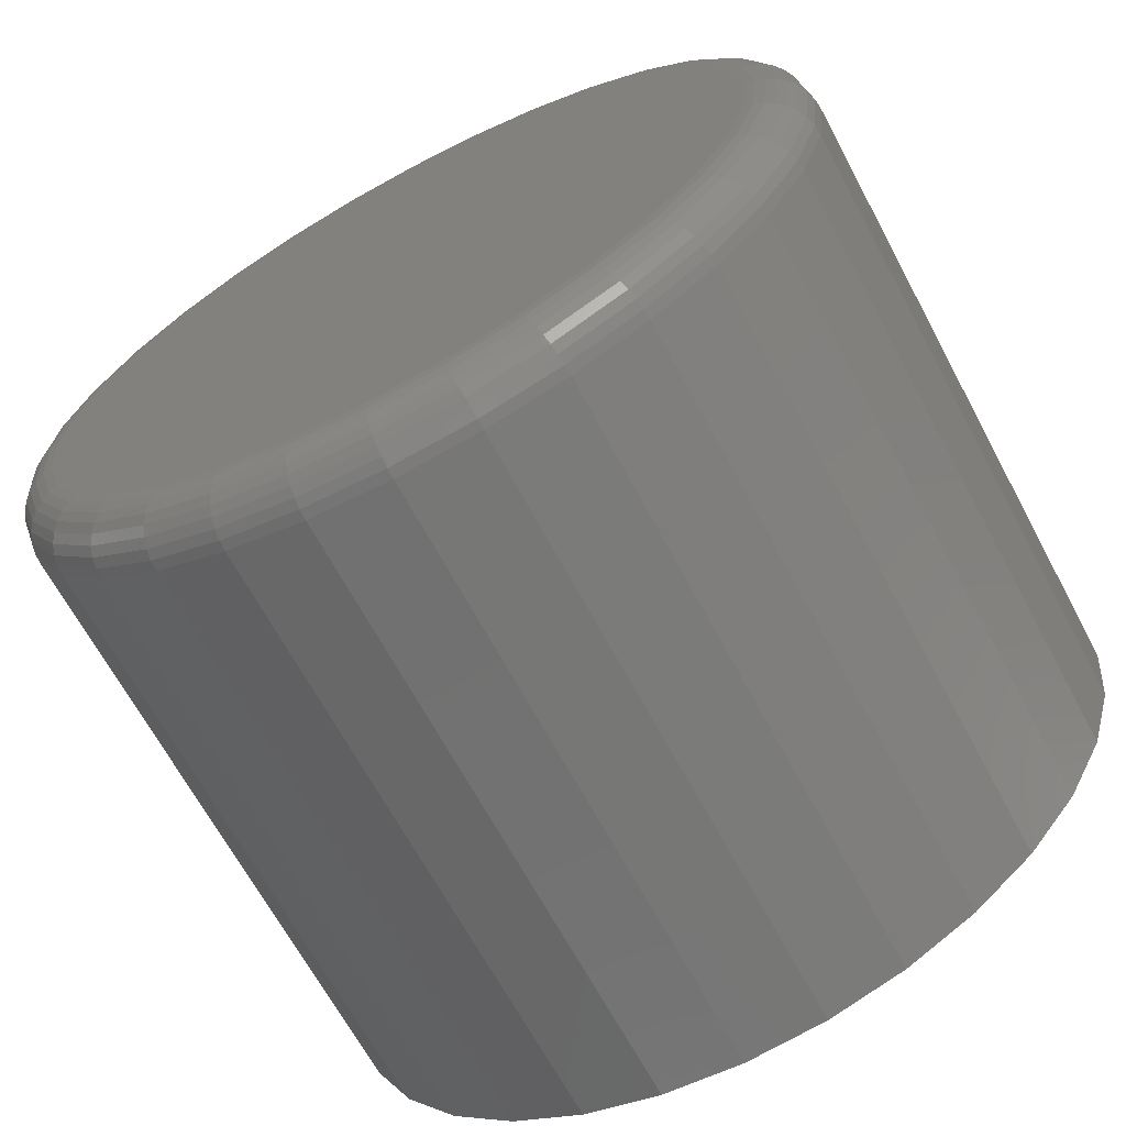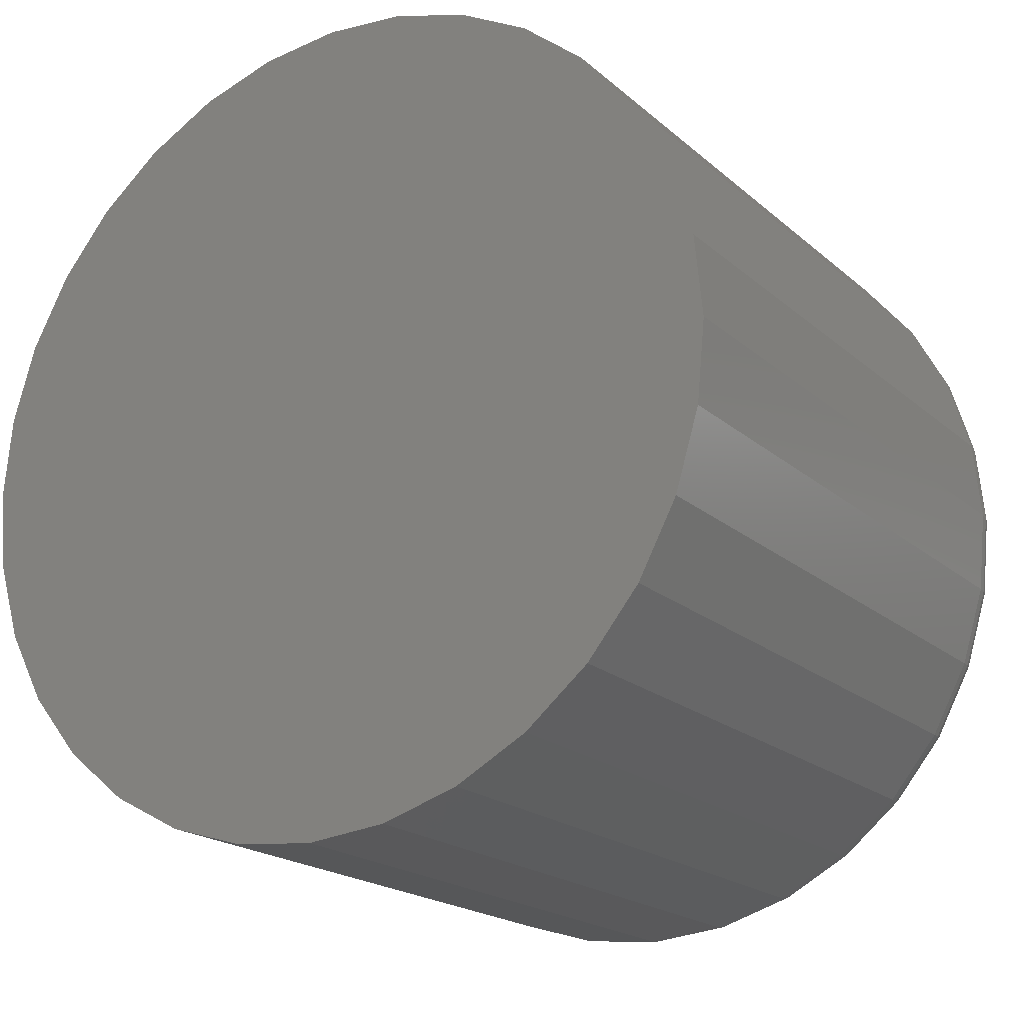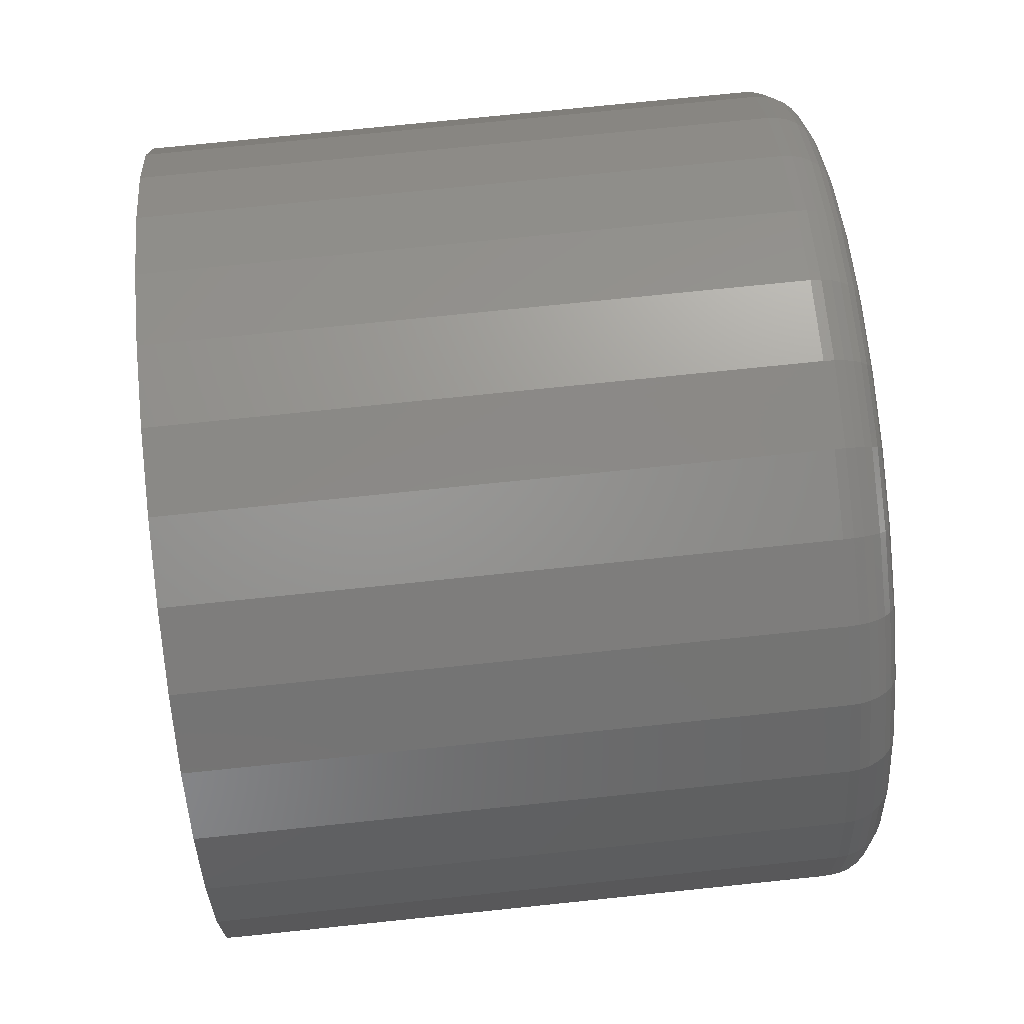
<metadata>
{"format":"stl","ext":"stl","renderer":"f3d","projection":"perspective","resolution":1024,"background":"white","views":[{"elev":-66.9,"azim":-61.8,"up":"+Z"},{"elev":-19.6,"azim":123.0,"up":"+Z"},{"elev":74.9,"azim":174.1,"up":"+Y"}]}
</metadata>
<code>
# stl→obj: 320 verts, 636 faces
v -0.1016 0.4658 0.5132
v -0.1016 0.4766 0.5122
v -0.1016 0.455 0.5122
v -0.1016 0.4446 0.509
v -0.1016 0.487 0.509
v -0.1016 0.435 0.5039
v -0.1016 0.4965 0.5039
v -0.1016 0.4267 0.497
v -0.1016 0.5049 0.497
v -0.1016 0.4198 0.4886
v -0.1016 0.5118 0.4886
v -0.1016 0.4147 0.4791
v -0.1016 0.5169 0.4791
v -0.1016 0.5118 0.4271
v -0.1016 0.4198 0.4271
v -0.1016 0.5169 0.4367
v -0.1016 0.4267 0.4188
v -0.1016 0.5049 0.4188
v -0.1016 0.435 0.4119
v -0.1016 0.4965 0.4119
v -0.1016 0.4446 0.4068
v -0.1016 0.487 0.4068
v -0.1016 0.455 0.4036
v -0.1016 0.4766 0.4036
v -0.1016 0.4658 0.4025
v -0.1016 0.4147 0.4367
v -0.1016 0.4115 0.4471
v -0.1016 0.5201 0.4471
v -0.1016 0.4104 0.4579
v -0.1016 0.5211 0.4579
v -0.1016 0.4115 0.4687
v -0.1016 0.5201 0.4687
v -0.09375 0.5289 0.4579
v 0 0.5289 0.4579
v -0.09375 0.5277 0.4456
v 0 0.5277 0.4456
v -0.09375 0.5241 0.4337
v 0 0.5241 0.4337
v -0.09375 0.5183 0.4228
v 0 0.5183 0.4228
v -0.09375 0.5104 0.4132
v 0 0.5104 0.4132
v -0.09375 0.5009 0.4054
v 0 0.5009 0.4054
v -0.09375 0.49 0.3995
v 0 0.49 0.3995
v -0.09375 0.4781 0.396
v 0 0.4781 0.396
v -0.09375 0.4658 0.3947
v 0 0.4658 0.3947
v -0.09375 0.4535 0.396
v 0 0.4535 0.396
v -0.09375 0.4416 0.3995
v 0 0.4416 0.3995
v -0.09375 0.4307 0.4054
v 0 0.4307 0.4054
v -0.09375 0.4211 0.4132
v 0 0.4211 0.4132
v -0.09375 0.4133 0.4228
v 0 0.4133 0.4228
v -0.09375 0.4074 0.4337
v 0 0.4074 0.4337
v -0.09375 0.4038 0.4456
v 0 0.4038 0.4456
v -0.09375 0.4026 0.4579
v 0 0.4026 0.4579
v -0.09375 0.4038 0.4702
v 0 0.4038 0.4702
v -0.09375 0.4074 0.4821
v 0 0.4074 0.4821
v -0.09375 0.4133 0.493
v 0 0.4133 0.493
v -0.09375 0.4211 0.5026
v 0 0.4211 0.5026
v -0.09375 0.4307 0.5104
v 0 0.4307 0.5104
v -0.09375 0.4416 0.5162
v 0 0.4416 0.5162
v -0.09375 0.4535 0.5198
v 0 0.4535 0.5198
v -0.09375 0.4658 0.5211
v 0 0.4658 0.5211
v -0.09375 0.4781 0.5198
v 0 0.4781 0.5198
v -0.09375 0.49 0.5162
v 0 0.49 0.5162
v -0.09375 0.5009 0.5104
v 0 0.5009 0.5104
v -0.09375 0.5104 0.5026
v 0 0.5104 0.5026
v -0.09375 0.5183 0.493
v 0 0.5183 0.493
v -0.09375 0.5241 0.4821
v 0 0.5241 0.4821
v -0.09375 0.5277 0.4702
v 0 0.5277 0.4702
v -0.09527 0.4028 0.4579
v -0.09527 0.404 0.4702
v -0.09674 0.4032 0.4579
v -0.09674 0.4044 0.4701
v -0.09809 0.4039 0.4579
v -0.09809 0.4051 0.47
v -0.09927 0.4049 0.4579
v -0.09927 0.4061 0.4698
v -0.1002 0.4061 0.4579
v -0.1002 0.4073 0.4695
v -0.101 0.4075 0.4579
v -0.101 0.4086 0.4693
v -0.1014 0.4089 0.4579
v -0.1014 0.41 0.469
v -0.09527 0.5276 0.4702
v -0.09527 0.5288 0.4579
v -0.09674 0.5272 0.4701
v -0.09674 0.5284 0.4579
v -0.09809 0.5264 0.47
v -0.09809 0.5276 0.4579
v -0.09927 0.5255 0.4698
v -0.09927 0.5267 0.4579
v -0.1002 0.5243 0.4695
v -0.1002 0.5255 0.4579
v -0.101 0.523 0.4693
v -0.101 0.5241 0.4579
v -0.1014 0.5216 0.469
v -0.1014 0.5227 0.4579
v -0.09527 0.524 0.482
v -0.09674 0.5236 0.4818
v -0.09809 0.5229 0.4816
v -0.09927 0.522 0.4812
v -0.1002 0.5209 0.4807
v -0.101 0.5197 0.4802
v -0.1014 0.5183 0.4797
v -0.09527 0.5182 0.4929
v -0.09674 0.5178 0.4927
v -0.09809 0.5172 0.4923
v -0.09927 0.5164 0.4917
v -0.1002 0.5154 0.4911
v -0.101 0.5143 0.4903
v -0.1014 0.5131 0.4895
v -0.09527 0.5103 0.5024
v -0.09674 0.51 0.5021
v -0.09809 0.5095 0.5016
v -0.09927 0.5088 0.5009
v -0.1002 0.508 0.5001
v -0.101 0.507 0.4991
v -0.1014 0.506 0.4981
v -0.09527 0.5008 0.5103
v -0.09674 0.5005 0.5099
v -0.09809 0.5001 0.5093
v -0.09927 0.4996 0.5085
v -0.1002 0.4989 0.5075
v -0.101 0.4982 0.5064
v -0.1014 0.4974 0.5052
v -0.09527 0.4899 0.5161
v -0.09674 0.4897 0.5157
v -0.09809 0.4895 0.515
v -0.09927 0.4891 0.5141
v -0.1002 0.4886 0.513
v -0.101 0.4881 0.5118
v -0.1014 0.4876 0.5104
v -0.09527 0.4781 0.5197
v -0.09674 0.478 0.5193
v -0.09809 0.4779 0.5185
v -0.09927 0.4777 0.5176
v -0.1002 0.4774 0.5164
v -0.101 0.4772 0.5151
v -0.1014 0.4769 0.5137
v -0.09527 0.4658 0.5209
v -0.09674 0.4658 0.5205
v -0.09809 0.4658 0.5197
v -0.09927 0.4658 0.5188
v -0.1002 0.4658 0.5176
v -0.101 0.4658 0.5162
v -0.1014 0.4658 0.5148
v -0.09527 0.4535 0.5197
v -0.09674 0.4536 0.5193
v -0.09809 0.4537 0.5185
v -0.09927 0.4539 0.5176
v -0.1002 0.4541 0.5164
v -0.101 0.4544 0.5151
v -0.1014 0.4547 0.5137
v -0.09527 0.4417 0.5161
v -0.09674 0.4418 0.5157
v -0.09809 0.4421 0.515
v -0.09927 0.4425 0.5141
v -0.1002 0.4429 0.513
v -0.101 0.4435 0.5118
v -0.1014 0.444 0.5104
v -0.09527 0.4308 0.5103
v -0.09674 0.431 0.5099
v -0.09809 0.4314 0.5093
v -0.09927 0.432 0.5085
v -0.1002 0.4326 0.5075
v -0.101 0.4334 0.5064
v -0.1014 0.4342 0.5052
v -0.09527 0.4212 0.5024
v -0.09674 0.4216 0.5021
v -0.09809 0.4221 0.5016
v -0.09927 0.4227 0.5009
v -0.1002 0.4236 0.5001
v -0.101 0.4245 0.4991
v -0.1014 0.4256 0.4981
v -0.09527 0.4134 0.4929
v -0.09674 0.4138 0.4927
v -0.09809 0.4144 0.4923
v -0.09927 0.4152 0.4917
v -0.1002 0.4162 0.4911
v -0.101 0.4173 0.4903
v -0.1014 0.4185 0.4895
v -0.09527 0.4076 0.482
v -0.09674 0.408 0.4818
v -0.09809 0.4087 0.4816
v -0.09927 0.4096 0.4812
v -0.1002 0.4106 0.4807
v -0.101 0.4119 0.4802
v -0.1014 0.4132 0.4797
v -0.09527 0.5276 0.4456
v -0.09674 0.5272 0.4457
v -0.09809 0.5264 0.4458
v -0.09927 0.5255 0.446
v -0.1002 0.5243 0.4463
v -0.101 0.523 0.4465
v -0.1014 0.5216 0.4468
v -0.09527 0.404 0.4456
v -0.09674 0.4044 0.4457
v -0.09809 0.4051 0.4458
v -0.09927 0.4061 0.446
v -0.1002 0.4073 0.4463
v -0.101 0.4086 0.4465
v -0.1014 0.41 0.4468
v -0.09527 0.4076 0.4338
v -0.09674 0.408 0.434
v -0.09809 0.4087 0.4342
v -0.09927 0.4096 0.4346
v -0.1002 0.4106 0.4351
v -0.101 0.4119 0.4356
v -0.1014 0.4132 0.4361
v -0.09527 0.4134 0.4229
v -0.09674 0.4138 0.4231
v -0.09809 0.4144 0.4235
v -0.09927 0.4152 0.4241
v -0.1002 0.4162 0.4247
v -0.101 0.4173 0.4255
v -0.1014 0.4185 0.4263
v -0.09527 0.4212 0.4133
v -0.09674 0.4216 0.4137
v -0.09809 0.4221 0.4142
v -0.09927 0.4227 0.4149
v -0.1002 0.4236 0.4157
v -0.101 0.4245 0.4166
v -0.1014 0.4256 0.4177
v -0.09527 0.4308 0.4055
v -0.09674 0.431 0.4059
v -0.09809 0.4314 0.4065
v -0.09927 0.432 0.4073
v -0.1002 0.4326 0.4083
v -0.101 0.4334 0.4094
v -0.1014 0.4342 0.4106
v -0.09527 0.4417 0.3997
v -0.09674 0.4418 0.4001
v -0.09809 0.4421 0.4008
v -0.09927 0.4425 0.4017
v -0.1002 0.4429 0.4028
v -0.101 0.4435 0.404
v -0.1014 0.444 0.4054
v -0.09527 0.4535 0.3961
v -0.09674 0.4536 0.3965
v -0.09809 0.4537 0.3972
v -0.09927 0.4539 0.3982
v -0.1002 0.4541 0.3994
v -0.101 0.4544 0.4007
v -0.1014 0.4547 0.4021
v -0.09527 0.4658 0.3949
v -0.09674 0.4658 0.3953
v -0.09809 0.4658 0.3961
v -0.09927 0.4658 0.397
v -0.1002 0.4658 0.3982
v -0.101 0.4658 0.3996
v -0.1014 0.4658 0.401
v -0.09527 0.4781 0.3961
v -0.09674 0.478 0.3965
v -0.09809 0.4779 0.3972
v -0.09927 0.4777 0.3982
v -0.1002 0.4774 0.3994
v -0.101 0.4772 0.4007
v -0.1014 0.4769 0.4021
v -0.09527 0.4899 0.3997
v -0.09674 0.4897 0.4001
v -0.09809 0.4895 0.4008
v -0.09927 0.4891 0.4017
v -0.1002 0.4886 0.4028
v -0.101 0.4881 0.404
v -0.1014 0.4876 0.4054
v -0.09527 0.5008 0.4055
v -0.09674 0.5005 0.4059
v -0.09809 0.5001 0.4065
v -0.09927 0.4996 0.4073
v -0.1002 0.4989 0.4083
v -0.101 0.4982 0.4094
v -0.1014 0.4974 0.4106
v -0.09527 0.5103 0.4133
v -0.09674 0.51 0.4137
v -0.09809 0.5095 0.4142
v -0.09927 0.5088 0.4149
v -0.1002 0.508 0.4157
v -0.101 0.507 0.4166
v -0.1014 0.506 0.4177
v -0.09527 0.5182 0.4229
v -0.09674 0.5178 0.4231
v -0.09809 0.5172 0.4235
v -0.09927 0.5164 0.4241
v -0.1002 0.5154 0.4247
v -0.101 0.5143 0.4255
v -0.1014 0.5131 0.4263
v -0.09527 0.524 0.4338
v -0.09674 0.5236 0.434
v -0.09809 0.5229 0.4342
v -0.09927 0.522 0.4346
v -0.1002 0.5209 0.4351
v -0.101 0.5197 0.4356
v -0.1014 0.5183 0.4361
f 1 2 3
f 4 3 2
f 5 4 2
f 6 4 5
f 7 6 5
f 8 6 7
f 9 8 7
f 10 8 9
f 11 10 9
f 12 10 11
f 13 12 11
f 14 15 16
f 17 15 14
f 18 17 14
f 19 17 18
f 20 19 18
f 21 19 20
f 22 21 20
f 23 21 22
f 24 23 22
f 25 23 24
f 15 26 16
f 16 26 27
f 16 27 28
f 28 27 29
f 28 29 30
f 30 29 31
f 30 31 32
f 32 31 12
f 32 12 13
f 33 34 35
f 35 34 36
f 35 36 37
f 37 36 38
f 37 38 39
f 39 38 40
f 39 40 41
f 41 40 42
f 41 42 43
f 43 42 44
f 43 44 45
f 45 44 46
f 45 46 47
f 47 46 48
f 47 48 49
f 49 48 50
f 49 50 51
f 51 50 52
f 51 52 53
f 53 52 54
f 53 54 55
f 55 54 56
f 55 56 57
f 57 56 58
f 57 58 59
f 59 58 60
f 59 60 61
f 61 60 62
f 61 62 63
f 63 62 64
f 63 64 65
f 65 64 66
f 65 66 67
f 67 66 68
f 67 68 69
f 69 68 70
f 69 70 71
f 71 70 72
f 71 72 73
f 73 72 74
f 73 74 75
f 75 74 76
f 75 76 77
f 77 76 78
f 77 78 79
f 79 78 80
f 79 80 81
f 81 80 82
f 81 82 83
f 83 82 84
f 83 84 85
f 85 84 86
f 85 86 87
f 87 86 88
f 87 88 89
f 89 88 90
f 89 90 91
f 91 90 92
f 91 92 93
f 93 92 94
f 93 94 95
f 95 94 96
f 95 96 33
f 33 96 34
f 65 67 97
f 97 67 98
f 97 98 99
f 99 98 100
f 99 100 101
f 101 100 102
f 101 102 103
f 103 102 104
f 103 104 105
f 105 104 106
f 105 106 107
f 107 106 108
f 107 108 109
f 109 108 110
f 109 110 29
f 29 110 31
f 95 33 111
f 111 33 112
f 111 112 113
f 113 112 114
f 113 114 115
f 115 114 116
f 115 116 117
f 117 116 118
f 117 118 119
f 119 118 120
f 119 120 121
f 121 120 122
f 121 122 123
f 123 122 124
f 123 124 32
f 32 124 30
f 93 95 125
f 125 95 111
f 125 111 126
f 126 111 113
f 126 113 127
f 127 113 115
f 127 115 128
f 128 115 117
f 128 117 129
f 129 117 119
f 129 119 130
f 130 119 121
f 130 121 131
f 131 121 123
f 131 123 13
f 13 123 32
f 91 93 132
f 132 93 125
f 132 125 133
f 133 125 126
f 133 126 134
f 134 126 127
f 134 127 135
f 135 127 128
f 135 128 136
f 136 128 129
f 136 129 137
f 137 129 130
f 137 130 138
f 138 130 131
f 138 131 11
f 11 131 13
f 89 91 139
f 139 91 132
f 139 132 140
f 140 132 133
f 140 133 141
f 141 133 134
f 141 134 142
f 142 134 135
f 142 135 143
f 143 135 136
f 143 136 144
f 144 136 137
f 144 137 145
f 145 137 138
f 145 138 9
f 9 138 11
f 87 89 146
f 146 89 139
f 146 139 147
f 147 139 140
f 147 140 148
f 148 140 141
f 148 141 149
f 149 141 142
f 149 142 150
f 150 142 143
f 150 143 151
f 151 143 144
f 151 144 152
f 152 144 145
f 152 145 7
f 7 145 9
f 85 87 153
f 153 87 146
f 153 146 154
f 154 146 147
f 154 147 155
f 155 147 148
f 155 148 156
f 156 148 149
f 156 149 157
f 157 149 150
f 157 150 158
f 158 150 151
f 158 151 159
f 159 151 152
f 159 152 5
f 5 152 7
f 83 85 160
f 160 85 153
f 160 153 161
f 161 153 154
f 161 154 162
f 162 154 155
f 162 155 163
f 163 155 156
f 163 156 164
f 164 156 157
f 164 157 165
f 165 157 158
f 165 158 166
f 166 158 159
f 166 159 2
f 2 159 5
f 81 83 167
f 167 83 160
f 167 160 168
f 168 160 161
f 168 161 169
f 169 161 162
f 169 162 170
f 170 162 163
f 170 163 171
f 171 163 164
f 171 164 172
f 172 164 165
f 172 165 173
f 173 165 166
f 173 166 1
f 1 166 2
f 79 81 174
f 174 81 167
f 174 167 175
f 175 167 168
f 175 168 176
f 176 168 169
f 176 169 177
f 177 169 170
f 177 170 178
f 178 170 171
f 178 171 179
f 179 171 172
f 179 172 180
f 180 172 173
f 180 173 3
f 3 173 1
f 77 79 181
f 181 79 174
f 181 174 182
f 182 174 175
f 182 175 183
f 183 175 176
f 183 176 184
f 184 176 177
f 184 177 185
f 185 177 178
f 185 178 186
f 186 178 179
f 186 179 187
f 187 179 180
f 187 180 4
f 4 180 3
f 75 77 188
f 188 77 181
f 188 181 189
f 189 181 182
f 189 182 190
f 190 182 183
f 190 183 191
f 191 183 184
f 191 184 192
f 192 184 185
f 192 185 193
f 193 185 186
f 193 186 194
f 194 186 187
f 194 187 6
f 6 187 4
f 73 75 195
f 195 75 188
f 195 188 196
f 196 188 189
f 196 189 197
f 197 189 190
f 197 190 198
f 198 190 191
f 198 191 199
f 199 191 192
f 199 192 200
f 200 192 193
f 200 193 201
f 201 193 194
f 201 194 8
f 8 194 6
f 71 73 202
f 202 73 195
f 202 195 203
f 203 195 196
f 203 196 204
f 204 196 197
f 204 197 205
f 205 197 198
f 205 198 206
f 206 198 199
f 206 199 207
f 207 199 200
f 207 200 208
f 208 200 201
f 208 201 10
f 10 201 8
f 69 71 209
f 209 71 202
f 209 202 210
f 210 202 203
f 210 203 211
f 211 203 204
f 211 204 212
f 212 204 205
f 212 205 213
f 213 205 206
f 213 206 214
f 214 206 207
f 214 207 215
f 215 207 208
f 215 208 12
f 12 208 10
f 67 69 98
f 98 69 209
f 98 209 100
f 100 209 210
f 100 210 102
f 102 210 211
f 102 211 104
f 104 211 212
f 104 212 106
f 106 212 213
f 106 213 108
f 108 213 214
f 108 214 110
f 110 214 215
f 110 215 31
f 31 215 12
f 33 35 112
f 112 35 216
f 112 216 114
f 114 216 217
f 114 217 116
f 116 217 218
f 116 218 118
f 118 218 219
f 118 219 120
f 120 219 220
f 120 220 122
f 122 220 221
f 122 221 124
f 124 221 222
f 124 222 30
f 30 222 28
f 63 65 223
f 223 65 97
f 223 97 224
f 224 97 99
f 224 99 225
f 225 99 101
f 225 101 226
f 226 101 103
f 226 103 227
f 227 103 105
f 227 105 228
f 228 105 107
f 228 107 229
f 229 107 109
f 229 109 27
f 27 109 29
f 61 63 230
f 230 63 223
f 230 223 231
f 231 223 224
f 231 224 232
f 232 224 225
f 232 225 233
f 233 225 226
f 233 226 234
f 234 226 227
f 234 227 235
f 235 227 228
f 235 228 236
f 236 228 229
f 236 229 26
f 26 229 27
f 59 61 237
f 237 61 230
f 237 230 238
f 238 230 231
f 238 231 239
f 239 231 232
f 239 232 240
f 240 232 233
f 240 233 241
f 241 233 234
f 241 234 242
f 242 234 235
f 242 235 243
f 243 235 236
f 243 236 15
f 15 236 26
f 57 59 244
f 244 59 237
f 244 237 245
f 245 237 238
f 245 238 246
f 246 238 239
f 246 239 247
f 247 239 240
f 247 240 248
f 248 240 241
f 248 241 249
f 249 241 242
f 249 242 250
f 250 242 243
f 250 243 17
f 17 243 15
f 55 57 251
f 251 57 244
f 251 244 252
f 252 244 245
f 252 245 253
f 253 245 246
f 253 246 254
f 254 246 247
f 254 247 255
f 255 247 248
f 255 248 256
f 256 248 249
f 256 249 257
f 257 249 250
f 257 250 19
f 19 250 17
f 53 55 258
f 258 55 251
f 258 251 259
f 259 251 252
f 259 252 260
f 260 252 253
f 260 253 261
f 261 253 254
f 261 254 262
f 262 254 255
f 262 255 263
f 263 255 256
f 263 256 264
f 264 256 257
f 264 257 21
f 21 257 19
f 51 53 265
f 265 53 258
f 265 258 266
f 266 258 259
f 266 259 267
f 267 259 260
f 267 260 268
f 268 260 261
f 268 261 269
f 269 261 262
f 269 262 270
f 270 262 263
f 270 263 271
f 271 263 264
f 271 264 23
f 23 264 21
f 49 51 272
f 272 51 265
f 272 265 273
f 273 265 266
f 273 266 274
f 274 266 267
f 274 267 275
f 275 267 268
f 275 268 276
f 276 268 269
f 276 269 277
f 277 269 270
f 277 270 278
f 278 270 271
f 278 271 25
f 25 271 23
f 47 49 279
f 279 49 272
f 279 272 280
f 280 272 273
f 280 273 281
f 281 273 274
f 281 274 282
f 282 274 275
f 282 275 283
f 283 275 276
f 283 276 284
f 284 276 277
f 284 277 285
f 285 277 278
f 285 278 24
f 24 278 25
f 45 47 286
f 286 47 279
f 286 279 287
f 287 279 280
f 287 280 288
f 288 280 281
f 288 281 289
f 289 281 282
f 289 282 290
f 290 282 283
f 290 283 291
f 291 283 284
f 291 284 292
f 292 284 285
f 292 285 22
f 22 285 24
f 43 45 293
f 293 45 286
f 293 286 294
f 294 286 287
f 294 287 295
f 295 287 288
f 295 288 296
f 296 288 289
f 296 289 297
f 297 289 290
f 297 290 298
f 298 290 291
f 298 291 299
f 299 291 292
f 299 292 20
f 20 292 22
f 41 43 300
f 300 43 293
f 300 293 301
f 301 293 294
f 301 294 302
f 302 294 295
f 302 295 303
f 303 295 296
f 303 296 304
f 304 296 297
f 304 297 305
f 305 297 298
f 305 298 306
f 306 298 299
f 306 299 18
f 18 299 20
f 39 41 307
f 307 41 300
f 307 300 308
f 308 300 301
f 308 301 309
f 309 301 302
f 309 302 310
f 310 302 303
f 310 303 311
f 311 303 304
f 311 304 312
f 312 304 305
f 312 305 313
f 313 305 306
f 313 306 14
f 14 306 18
f 37 39 314
f 314 39 307
f 314 307 315
f 315 307 308
f 315 308 316
f 316 308 309
f 316 309 317
f 317 309 310
f 317 310 318
f 318 310 311
f 318 311 319
f 319 311 312
f 319 312 320
f 320 312 313
f 320 313 16
f 16 313 14
f 35 37 216
f 216 37 314
f 216 314 217
f 217 314 315
f 217 315 218
f 218 315 316
f 218 316 219
f 219 316 317
f 219 317 220
f 220 317 318
f 220 318 221
f 221 318 319
f 221 319 222
f 222 319 320
f 222 320 28
f 28 320 16
f 80 84 82
f 84 80 78
f 84 78 86
f 86 78 76
f 86 76 88
f 88 76 74
f 88 74 90
f 90 74 72
f 90 72 92
f 40 58 42
f 42 58 56
f 42 56 44
f 44 56 54
f 44 54 46
f 46 54 52
f 46 52 48
f 48 52 50
f 92 72 94
f 94 72 70
f 94 70 96
f 96 70 68
f 96 68 34
f 34 68 66
f 34 66 36
f 36 66 64
f 36 64 38
f 38 64 62
f 38 62 40
f 40 62 60
f 40 60 58

</code>
